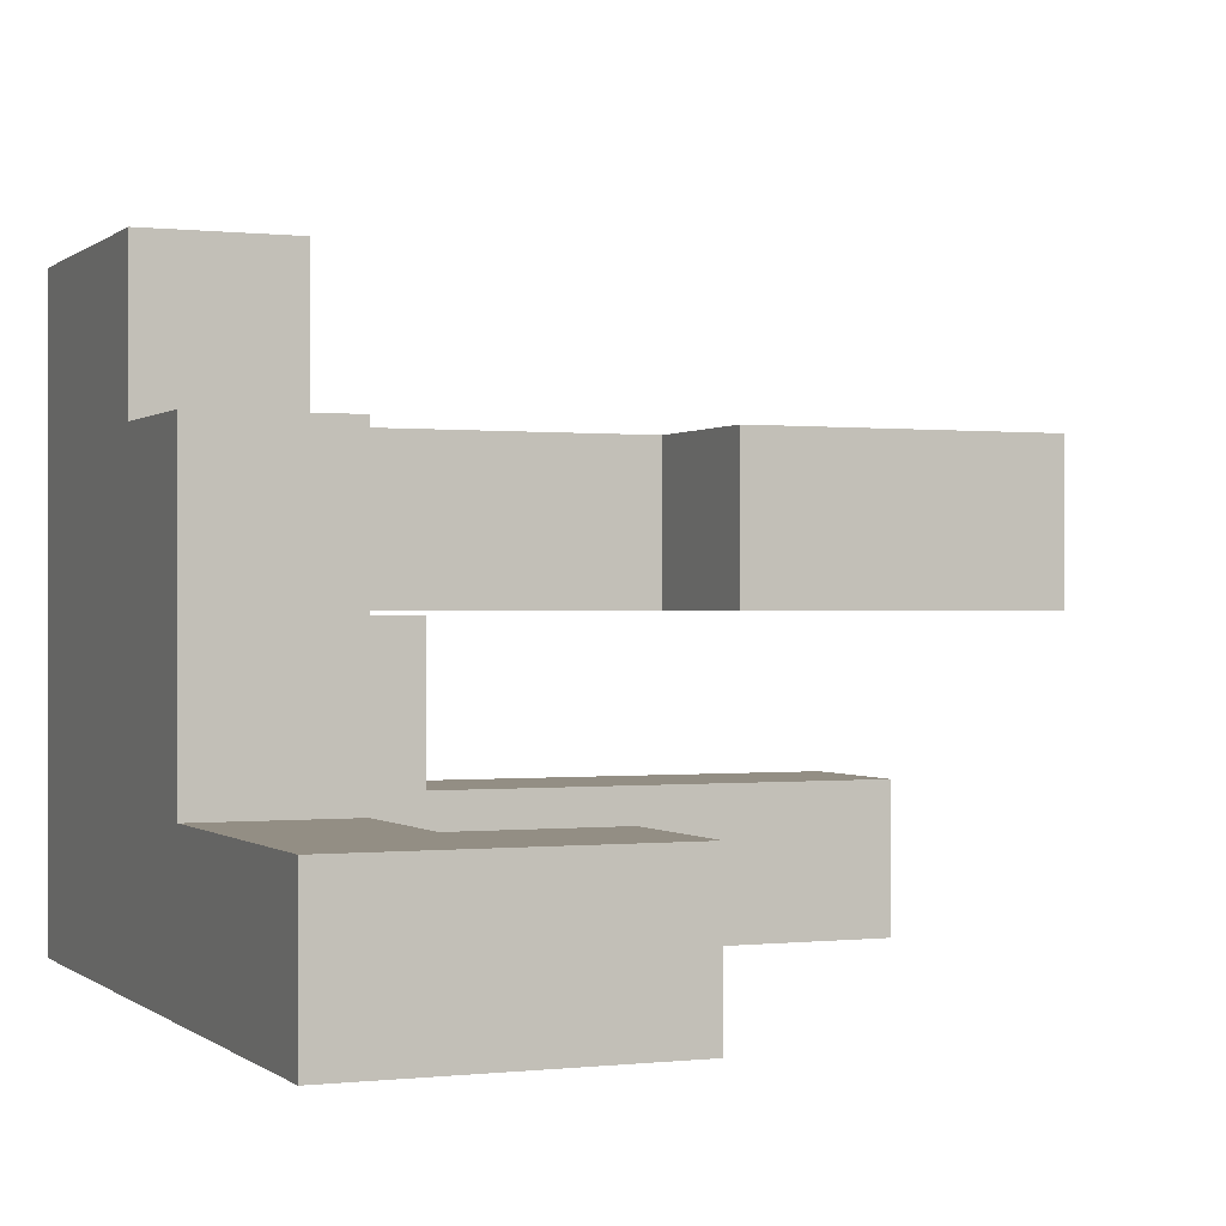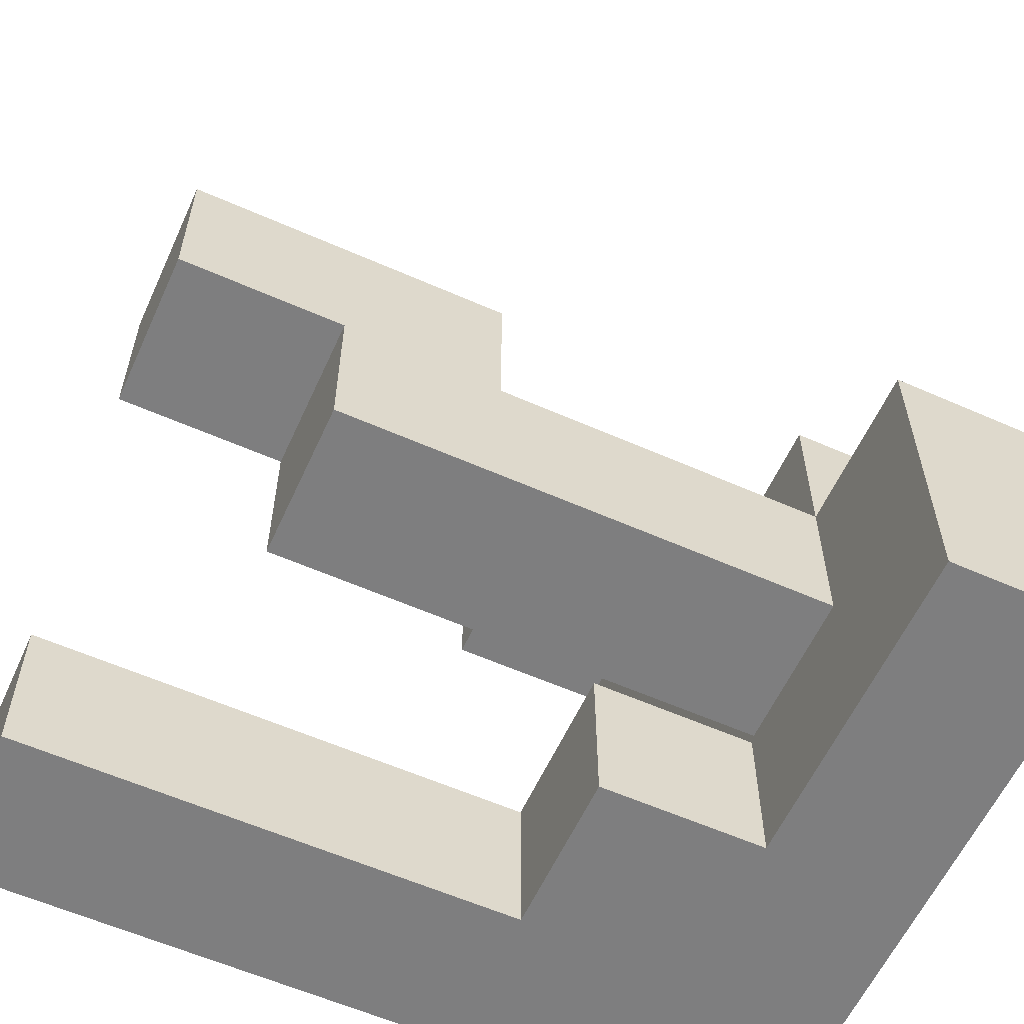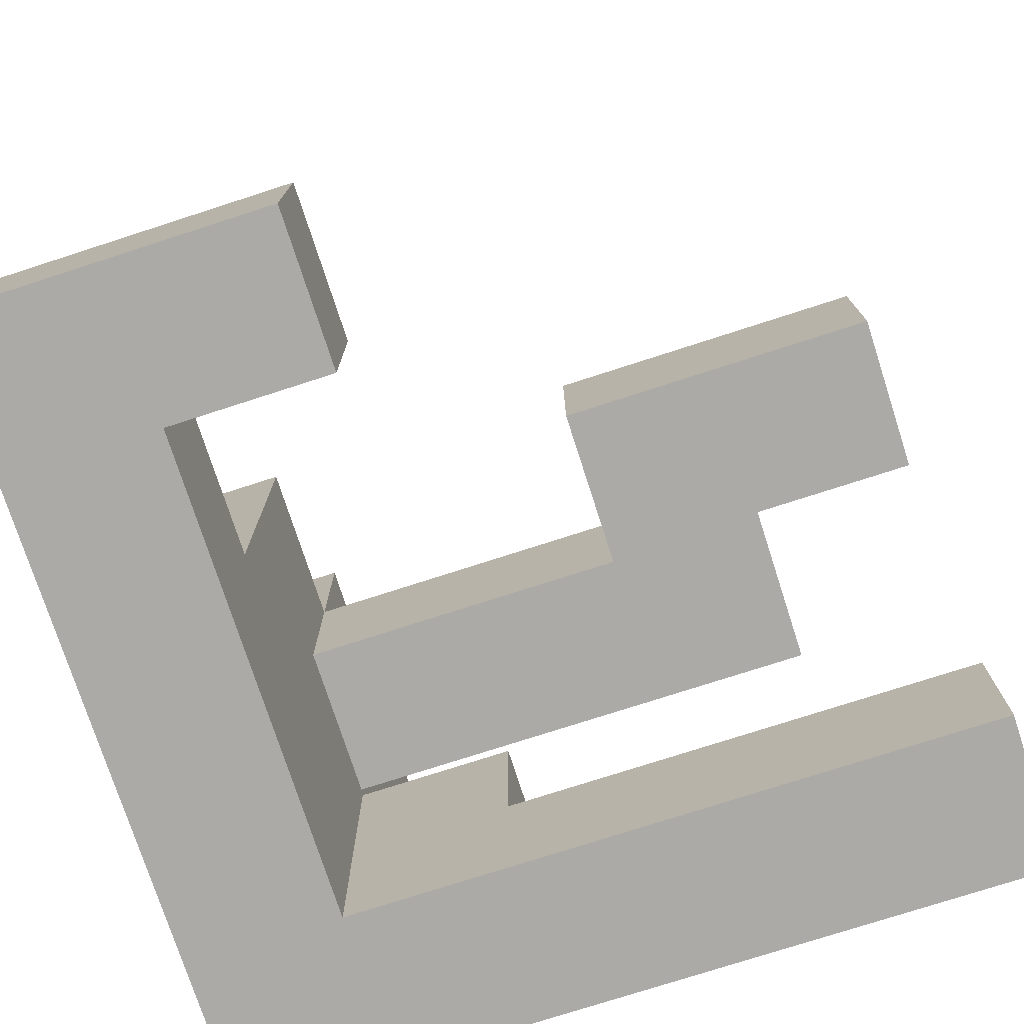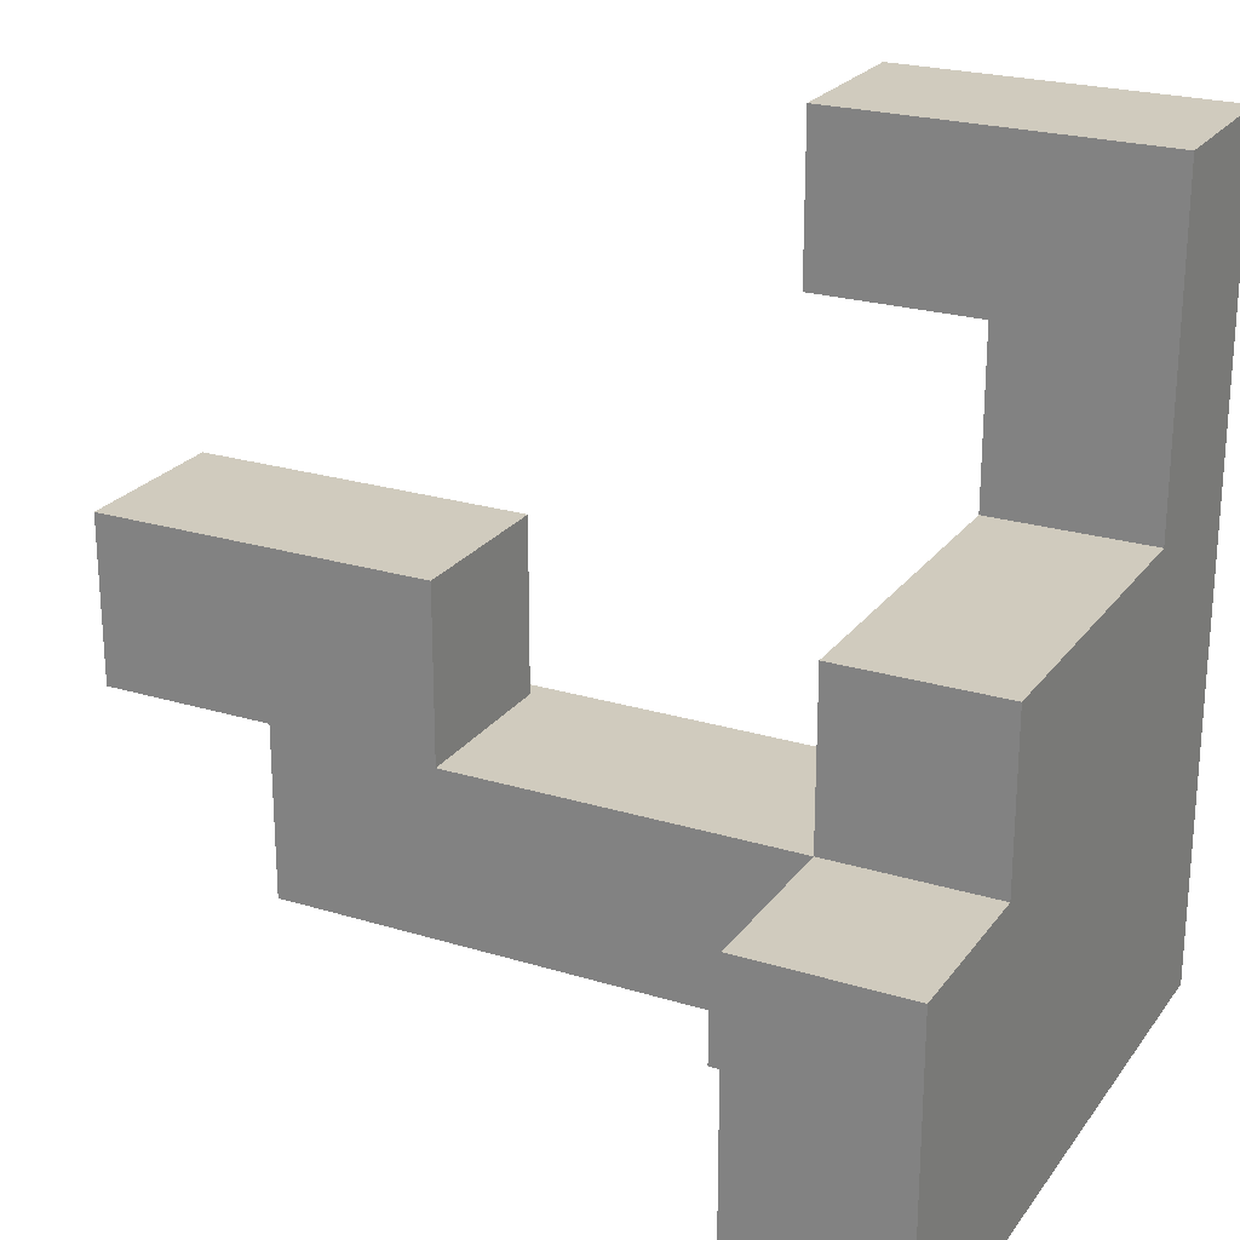
<metadata>
{"format":"obj","ext":"obj","renderer":"f3d","projection":"perspective","resolution":1024,"background":"white","views":[{"elev":-0.0,"azim":157.1,"up":"+Z"},{"elev":-59.4,"azim":-24.4,"up":"+Y"},{"elev":-75.8,"azim":-162.1,"up":"+Z"},{"elev":23.6,"azim":27.1,"up":"+Y"}]}
</metadata>
<code>
v -0.594 -0.594 -0.194
v -0.594 -0.594 0.194
v -0.594 -0.206 0.194
v -0.594 -0.206 -0.194
v -0.594 -0.2 0.194
v -0.594 -0.2 -0.194
v -0.206 -0.206 -0.194
v -0.206 -0.2 -0.194
v -0.206 -0.2 0.194
v -0.206 -0.206 0.194
v -0.206 -0.594 -0.194
v -0.206 -0.594 0.194
v -0.2 -0.594 -0.194
v -0.2 -0.594 0.194
v -0.2 -0.206 0.194
v -0.2 -0.206 -0.194
v -0.194 -0.594 -0.194
v -0.194 -0.594 0.194
v 0.194 -0.594 -0.194
v 0.194 -0.594 0.194
v 0.2 -0.594 -0.194
v 0.2 -0.594 0.194
v -0.194 -0.206 0.194
v -0.194 -0.206 -0.194
v 0.194 -0.206 0.194
v 0.194 -0.206 -0.194
v 0.2 -0.206 0.194
v 0.2 -0.206 -0.194
v 0.206 -0.594 -0.194
v 0.206 -0.594 0.194
v 0.594 -0.594 -0.194
v 0.594 -0.594 0.194
v 0.6 -0.594 -0.194
v 0.6 -0.594 0.194
v 0.206 -0.206 0.194
v 0.206 -0.206 -0.194
v 0.594 -0.206 0.194
v 0.594 -0.206 -0.194
v 0.6 -0.206 0.194
v 0.6 -0.206 -0.194
v 0.606 -0.6 -0.2
v 0.606 -0.6 -0.194
v 0.606 -0.594 -0.194
v 0.606 -0.594 -0.2
v 0.606 -0.206 -0.194
v 0.606 -0.206 -0.2
v 0.606 -0.2 -0.194
v 0.606 -0.2 -0.2
v 0.606 -0.6 0.194
v 0.606 -0.594 0.194
v 0.606 -0.206 0.194
v 0.606 -0.2 0.194
v 0.606 -0.6 0.2
v 0.606 -0.594 0.2
v 0.606 -0.206 0.2
v 0.994 -0.6 -0.2
v 0.994 -0.594 -0.2
v 0.994 -0.594 -0.194
v 0.994 -0.6 -0.194
v 0.994 -0.206 -0.2
v 0.994 -0.206 -0.194
v 0.994 -0.2 -0.2
v 0.994 -0.2 -0.194
v 0.994 -0.594 0.194
v 0.994 -0.6 0.194
v 0.994 -0.206 0.194
v 0.994 -0.2 0.194
v 0.994 -0.594 0.2
v 0.994 -0.6 0.2
v 0.994 -0.206 0.2
v -0.594 -0.194 0.194
v -0.594 -0.194 -0.194
v -0.206 -0.194 -0.194
v -0.206 -0.194 0.194
v -0.206 0.194 -0.194
v -0.206 0.194 0.194
v -0.6 -0.194 -0.194
v -0.6 -0.194 0.194
v -0.6 0.194 -0.194
v -0.6 0.194 0.194
v -0.594 0.194 0.194
v -0.594 0.194 -0.194
v 0.606 -0.6 -0.6
v 0.606 -0.6 -0.594
v 0.606 -0.594 -0.594
v 0.606 -0.594 -0.6
v 0.606 -0.206 -0.594
v 0.606 -0.206 -0.6
v 0.606 -0.2 -0.594
v 0.606 -0.2 -0.6
v 0.606 -0.6 -0.206
v 0.606 -0.594 -0.206
v 0.606 -0.206 -0.206
v 0.606 -0.2 -0.206
v 0.994 -0.6 -0.6
v 0.994 -0.594 -0.6
v 0.994 -0.594 -0.594
v 0.994 -0.6 -0.594
v 0.994 -0.206 -0.6
v 0.994 -0.206 -0.594
v 0.994 -0.2 -0.6
v 0.994 -0.2 -0.594
v 0.994 -0.594 -0.206
v 0.994 -0.6 -0.206
v 0.994 -0.206 -0.206
v 0.994 -0.2 -0.206
v 0.606 -0.606 -0.6
v 0.606 -0.606 -0.594
v 0.606 -0.606 -0.206
v 0.606 -0.994 -0.206
v 0.606 -0.994 -0.2
v 0.606 -0.606 -0.2
v 0.994 -0.994 -0.6
v 0.994 -0.606 -0.6
v 0.994 -0.606 -0.594
v 0.994 -0.994 -0.594
v 0.994 -0.606 -0.206
v 0.994 -0.994 -0.206
v 0.994 -0.606 -0.2
v 0.994 -0.994 -0.2
v 0.6 -0.994 -0.6
v 0.606 -0.994 -0.6
v 0.606 -0.994 -0.594
v 0.6 -0.994 -0.594
v 0.6 -0.994 -0.206
v 0.6 -0.606 -0.6
v 0.6 -0.606 -0.594
v 0.6 -0.606 -0.206
v 0.606 -0.606 -0.994
v 0.606 -0.606 -0.606
v 0.606 -0.6 -0.606
v 0.606 -0.6 -0.994
v 0.994 -0.994 -0.994
v 0.994 -0.606 -0.994
v 0.994 -0.606 -0.606
v 0.994 -0.994 -0.606
v 0.994 -0.6 -0.994
v 0.994 -0.6 -0.606
v 0.6 -0.994 -0.994
v 0.606 -0.994 -0.994
v 0.606 -0.994 -0.606
v 0.6 -0.994 -0.606
v 0.6 -0.606 -0.994
v 0.6 -0.606 -0.606
v -0.994 -0.194 -0.194
v -0.994 -0.194 0.194
v -0.994 0.194 0.194
v -0.994 0.194 -0.194
v -0.606 -0.194 -0.194
v -0.606 -0.194 0.194
v -0.606 0.194 0.194
v -0.606 0.194 -0.194
v 0.206 -0.994 -0.6
v 0.206 -0.994 -0.594
v 0.206 -0.606 -0.594
v 0.206 -0.606 -0.6
v 0.206 -0.994 -0.206
v 0.206 -0.606 -0.206
v 0.594 -0.994 -0.6
v 0.594 -0.994 -0.594
v 0.594 -0.994 -0.206
v 0.594 -0.606 -0.594
v 0.594 -0.606 -0.6
v 0.594 -0.606 -0.206
v 0.206 -0.994 -0.606
v 0.206 -0.606 -0.606
v 0.2 -0.994 -0.994
v 0.206 -0.994 -0.994
v 0.2 -0.994 -0.606
v 0.594 -0.994 -0.994
v 0.594 -0.994 -0.606
v 0.2 -0.606 -0.994
v 0.2 -0.606 -0.606
v 0.206 -0.606 -0.994
v 0.594 -0.606 -0.606
v 0.594 -0.606 -0.994
v 0.606 -0.6 0.206
v 0.606 -0.594 0.206
v 0.606 -0.206 0.206
v 0.606 -0.6 0.594
v 0.606 -0.594 0.594
v 0.606 -0.206 0.594
v 0.994 -0.594 0.206
v 0.994 -0.6 0.206
v 0.994 -0.206 0.206
v 0.994 -0.594 0.594
v 0.994 -0.6 0.594
v 0.994 -0.206 0.594
v -0.2 -0.994 -0.994
v -0.194 -0.994 -0.994
v -0.194 -0.994 -0.606
v -0.2 -0.994 -0.606
v 0.194 -0.994 -0.994
v 0.194 -0.994 -0.606
v -0.2 -0.606 -0.994
v -0.2 -0.606 -0.606
v -0.194 -0.606 -0.606
v -0.194 -0.606 -0.994
v 0.194 -0.606 -0.606
v 0.194 -0.606 -0.994
v 0.606 -0.994 -0.194
v 0.606 -0.606 -0.194
v 0.606 -0.994 0.194
v 0.606 -0.606 0.194
v 0.606 -0.994 0.2
v 0.606 -0.606 0.2
v 0.994 -0.606 -0.194
v 0.994 -0.994 -0.194
v 0.994 -0.606 0.194
v 0.994 -0.994 0.194
v 0.994 -0.606 0.2
v 0.994 -0.994 0.2
v 0.606 -0.594 -0.606
v 0.606 -0.594 -0.994
v 0.606 -0.206 -0.606
v 0.606 -0.206 -0.994
v 0.606 -0.2 -0.606
v 0.606 -0.2 -0.994
v 0.994 -0.594 -0.994
v 0.994 -0.594 -0.606
v 0.994 -0.206 -0.994
v 0.994 -0.206 -0.606
v 0.994 -0.2 -0.994
v 0.994 -0.2 -0.606
v -0.6 -0.994 -0.994
v -0.594 -0.994 -0.994
v -0.594 -0.994 -0.606
v -0.6 -0.994 -0.606
v -0.206 -0.994 -0.994
v -0.206 -0.994 -0.606
v -0.6 -0.606 -0.994
v -0.6 -0.606 -0.606
v -0.594 -0.606 -0.606
v -0.594 -0.606 -0.994
v -0.206 -0.606 -0.606
v -0.206 -0.606 -0.994
v -0.994 -0.994 -0.994
v -0.994 -0.994 -0.606
v -0.994 -0.606 -0.606
v -0.994 -0.606 -0.994
v -0.606 -0.994 -0.994
v -0.606 -0.994 -0.606
v -0.606 -0.606 -0.606
v -0.606 -0.606 -0.994
v 0.606 -0.994 0.206
v 0.606 -0.606 0.206
v 0.606 -0.994 0.594
v 0.606 -0.606 0.594
v 0.994 -0.606 0.206
v 0.994 -0.994 0.206
v 0.994 -0.606 0.594
v 0.994 -0.994 0.594
v 0.606 -0.194 -0.594
v 0.606 -0.194 -0.6
v 0.606 0.194 -0.594
v 0.606 0.194 -0.6
v 0.606 -0.194 -0.206
v 0.606 0.194 -0.206
v 0.606 -0.194 -0.2
v 0.606 0.194 -0.2
v 0.994 -0.194 -0.6
v 0.994 -0.194 -0.594
v 0.994 0.194 -0.6
v 0.994 0.194 -0.594
v 0.994 -0.194 -0.206
v 0.994 0.194 -0.206
v 0.994 -0.194 -0.2
v 0.994 0.194 -0.2
v 0.606 -0.194 -0.606
v 0.606 -0.194 -0.994
v 0.606 0.194 -0.606
v 0.606 0.194 -0.994
v 0.606 0.2 -0.606
v 0.606 0.2 -0.994
v 0.994 -0.194 -0.994
v 0.994 -0.194 -0.606
v 0.994 0.194 -0.994
v 0.994 0.194 -0.606
v 0.994 0.2 -0.994
v 0.994 0.2 -0.606
v 0.606 0.206 -0.606
v 0.606 0.206 -0.994
v 0.606 0.594 -0.606
v 0.606 0.594 -0.994
v 0.606 0.6 -0.606
v 0.606 0.6 -0.994
v 0.994 0.206 -0.994
v 0.994 0.206 -0.606
v 0.994 0.594 -0.994
v 0.994 0.594 -0.606
v 0.994 0.6 -0.994
v 0.994 0.6 -0.606
v 0.606 -0.194 -0.194
v 0.606 0.194 -0.194
v 0.606 -0.194 0.194
v 0.606 0.194 0.194
v 0.994 -0.194 -0.194
v 0.994 0.194 -0.194
v 0.994 -0.194 0.194
v 0.994 0.194 0.194
v 0.606 0.606 -0.606
v 0.606 0.606 -0.994
v 0.994 0.606 -0.994
v 0.994 0.606 -0.606
v 0.994 0.994 -0.994
v 0.994 0.994 -0.606
v 0.6 0.606 -0.994
v 0.6 0.606 -0.606
v 0.6 0.994 -0.994
v 0.6 0.994 -0.606
v 0.606 0.994 -0.606
v 0.606 0.994 -0.994
v 0.206 0.606 -0.994
v 0.206 0.606 -0.606
v 0.206 0.994 -0.606
v 0.206 0.994 -0.994
v 0.594 0.606 -0.994
v 0.594 0.606 -0.606
v 0.594 0.994 -0.606
v 0.594 0.994 -0.994
f 1 2 3 4
f 4 3 5 6
f 7 8 9 10
f 1 11 12 2
f 11 13 14 12
f 7 10 15 16
f 1 4 7 11
f 11 7 16 13
f 4 6 8 7
f 2 12 10 3
f 12 14 15 10
f 3 10 9 5
f 13 17 18 14
f 17 19 20 18
f 19 21 22 20
f 16 15 23 24
f 24 23 25 26
f 26 25 27 28
f 13 16 24 17
f 17 24 26 19
f 19 26 28 21
f 14 18 23 15
f 18 20 25 23
f 20 22 27 25
f 21 29 30 22
f 29 31 32 30
f 31 33 34 32
f 28 27 35 36
f 36 35 37 38
f 38 37 39 40
f 21 28 36 29
f 29 36 38 31
f 31 38 40 33
f 22 30 35 27
f 30 32 37 35
f 32 34 39 37
f 41 42 43 44
f 44 43 45 46
f 46 45 47 48
f 42 49 50 43
f 45 51 52 47
f 49 53 54 50
f 50 54 55 51
f 56 57 58 59
f 57 60 61 58
f 60 62 63 61
f 59 58 64 65
f 58 61 66 64
f 61 63 67 66
f 65 64 68 69
f 64 66 70 68
f 33 43 50 34
f 40 39 51 45
f 51 55 70 66
f 33 40 45 43
f 34 50 51 39
f 51 66 67 52
f 6 5 71 72
f 8 73 74 9
f 73 75 76 74
f 77 72 71 78
f 79 80 81 82
f 82 81 76 75
f 6 72 73 8
f 77 79 82 72
f 72 82 75 73
f 5 9 74 71
f 78 71 81 80
f 71 74 76 81
f 83 84 85 86
f 86 85 87 88
f 88 87 89 90
f 84 91 92 85
f 85 92 93 87
f 87 93 94 89
f 91 41 44 92
f 92 44 46 93
f 93 46 48 94
f 95 96 97 98
f 96 99 100 97
f 99 101 102 100
f 98 97 103 104
f 97 100 105 103
f 100 102 106 105
f 104 103 57 56
f 103 105 60 57
f 105 106 62 60
f 107 108 84 83
f 108 109 91 84
f 110 111 112 109
f 109 112 41 91
f 113 114 115 116
f 114 95 98 115
f 116 115 117 118
f 115 98 104 117
f 118 117 119 120
f 117 104 56 119
f 121 122 123 124
f 124 123 110 125
f 122 113 116 123
f 123 116 118 110
f 110 118 120 111
f 126 127 108 107
f 127 128 109 108
f 125 110 109 128
f 129 130 131 132
f 130 107 83 131
f 133 134 135 136
f 134 137 138 135
f 136 135 114 113
f 135 138 95 114
f 139 140 141 142
f 142 141 122 121
f 140 133 136 141
f 141 136 113 122
f 143 144 130 129
f 144 126 107 130
f 139 143 129 140
f 140 129 134 133
f 129 132 137 134
f 145 146 147 148
f 145 149 150 146
f 149 77 78 150
f 148 147 151 152
f 152 151 80 79
f 145 148 152 149
f 149 152 79 77
f 146 150 151 147
f 150 78 80 151
f 153 154 155 156
f 154 157 158 155
f 153 159 160 154
f 154 160 161 157
f 159 121 124 160
f 160 124 125 161
f 156 155 162 163
f 155 158 164 162
f 163 162 127 126
f 162 164 128 127
f 157 161 164 158
f 161 125 128 164
f 165 153 156 166
f 167 168 165 169
f 168 170 171 165
f 165 171 159 153
f 170 139 142 171
f 171 142 121 159
f 172 173 166 174
f 174 166 175 176
f 166 156 163 175
f 176 175 144 143
f 175 163 126 144
f 167 172 174 168
f 168 174 176 170
f 170 176 143 139
f 169 165 166 173
f 53 177 178 54
f 54 178 179 55
f 177 180 181 178
f 178 181 182 179
f 69 68 183 184
f 68 70 185 183
f 184 183 186 187
f 183 185 188 186
f 55 179 185 70
f 179 182 188 185
f 180 187 186 181
f 181 186 188 182
f 189 190 191 192
f 190 193 194 191
f 193 167 169 194
f 195 196 197 198
f 198 197 199 200
f 200 199 173 172
f 189 195 198 190
f 190 198 200 193
f 193 200 172 167
f 192 191 197 196
f 191 194 199 197
f 194 169 173 199
f 111 201 202 112
f 112 202 42 41
f 201 203 204 202
f 202 204 49 42
f 203 205 206 204
f 204 206 53 49
f 120 119 207 208
f 119 56 59 207
f 208 207 209 210
f 207 59 65 209
f 210 209 211 212
f 209 65 69 211
f 111 120 208 201
f 201 208 210 203
f 203 210 212 205
f 132 131 213 214
f 214 213 215 216
f 216 215 217 218
f 131 83 86 213
f 213 86 88 215
f 215 88 90 217
f 137 219 220 138
f 219 221 222 220
f 221 223 224 222
f 138 220 96 95
f 220 222 99 96
f 222 224 101 99
f 132 214 219 137
f 214 216 221 219
f 216 218 223 221
f 225 226 227 228
f 226 229 230 227
f 229 189 192 230
f 231 232 233 234
f 234 233 235 236
f 236 235 196 195
f 225 231 234 226
f 226 234 236 229
f 229 236 195 189
f 228 227 233 232
f 227 230 235 233
f 230 192 196 235
f 237 238 239 240
f 237 241 242 238
f 241 225 228 242
f 240 239 243 244
f 244 243 232 231
f 237 240 244 241
f 241 244 231 225
f 238 242 243 239
f 242 228 232 243
f 205 245 246 206
f 206 246 177 53
f 245 247 248 246
f 246 248 180 177
f 212 211 249 250
f 211 69 184 249
f 250 249 251 252
f 249 184 187 251
f 205 212 250 245
f 245 250 252 247
f 247 252 251 248
f 248 251 187 180
f 90 89 253 254
f 254 253 255 256
f 89 94 257 253
f 253 257 258 255
f 94 48 259 257
f 257 259 260 258
f 101 261 262 102
f 261 263 264 262
f 102 262 265 106
f 262 264 266 265
f 106 265 267 62
f 265 266 268 267
f 256 255 264 263
f 255 258 266 264
f 258 260 268 266
f 218 217 269 270
f 270 269 271 272
f 272 271 273 274
f 217 90 254 269
f 269 254 256 271
f 223 275 276 224
f 275 277 278 276
f 277 279 280 278
f 224 276 261 101
f 276 278 263 261
f 271 256 263 278
f 218 270 275 223
f 270 272 277 275
f 272 274 279 277
f 271 278 280 273
f 274 273 281 282
f 282 281 283 284
f 284 283 285 286
f 279 287 288 280
f 287 289 290 288
f 289 291 292 290
f 274 282 287 279
f 282 284 289 287
f 284 286 291 289
f 273 280 288 281
f 281 288 290 283
f 283 290 292 285
f 48 47 293 259
f 259 293 294 260
f 47 52 295 293
f 293 295 296 294
f 62 267 297 63
f 267 268 298 297
f 63 297 299 67
f 297 298 300 299
f 260 294 298 268
f 294 296 300 298
f 52 67 299 295
f 295 299 300 296
f 286 285 301 302
f 291 303 304 292
f 303 305 306 304
f 307 302 301 308
f 309 310 311 312
f 312 311 306 305
f 286 302 303 291
f 307 309 312 302
f 302 312 305 303
f 285 292 304 301
f 308 301 311 310
f 301 304 306 311
f 313 314 315 316
f 313 317 318 314
f 317 307 308 318
f 316 315 319 320
f 320 319 310 309
f 313 316 320 317
f 317 320 309 307
f 314 318 319 315
f 318 308 310 319

</code>
